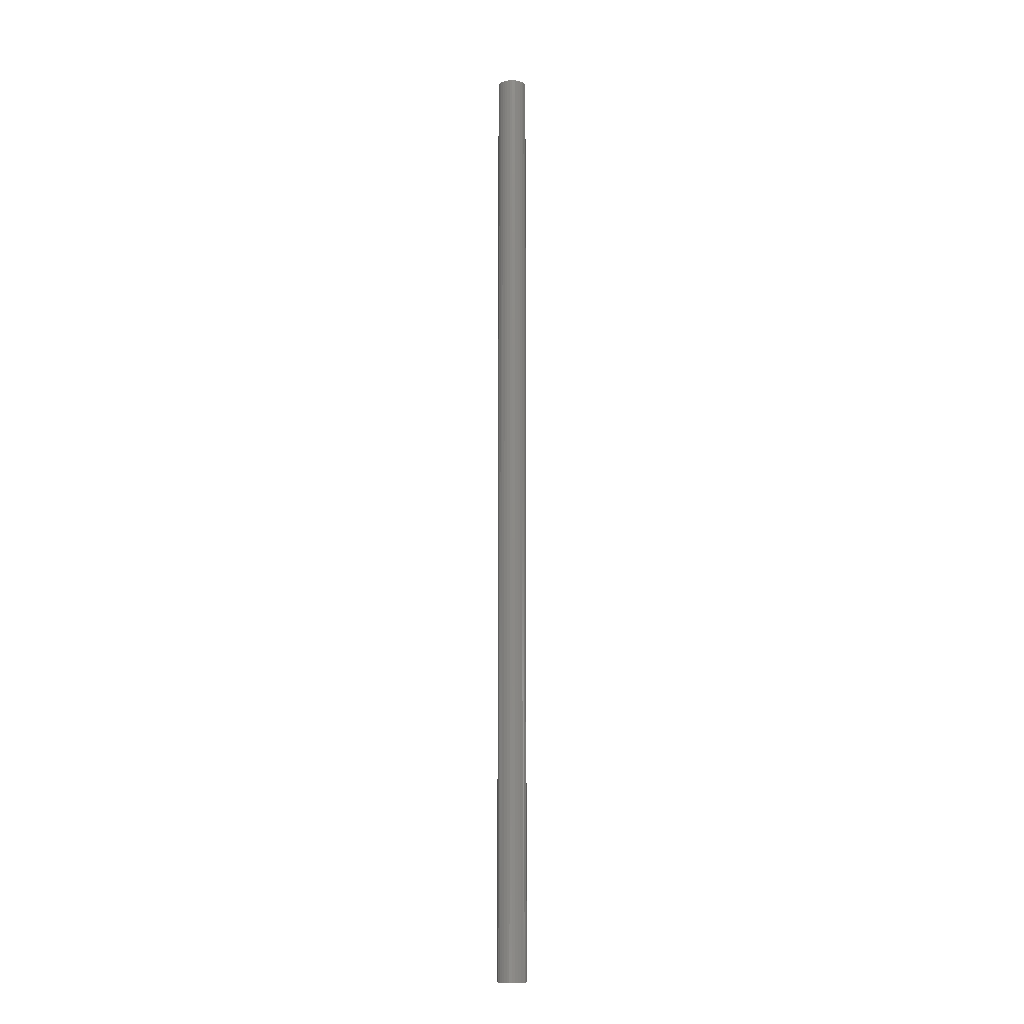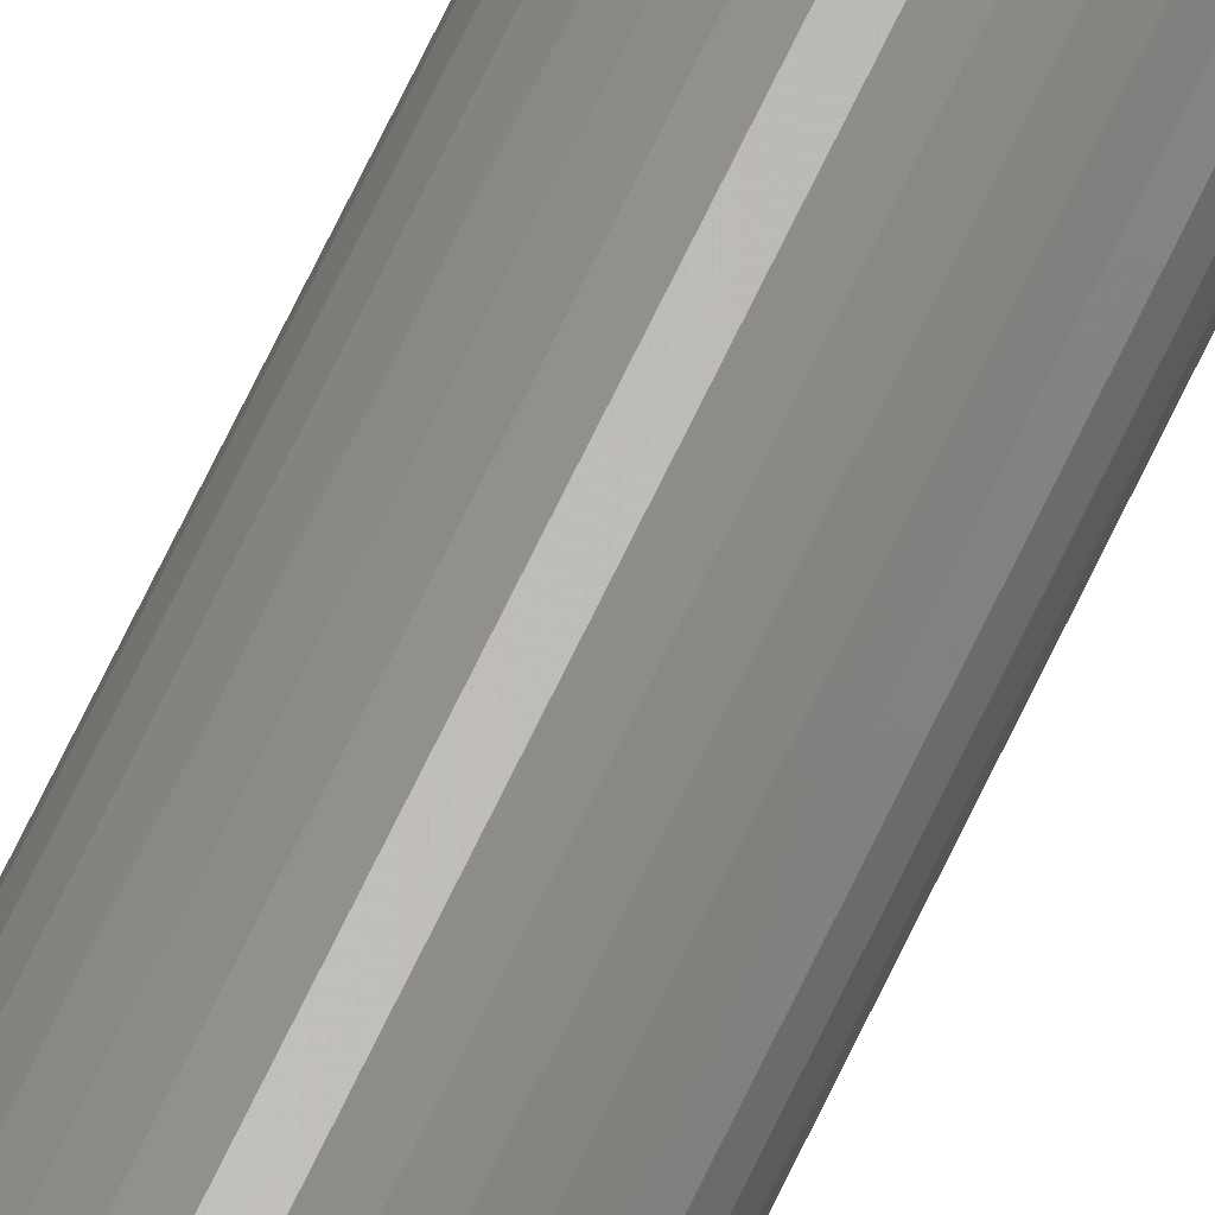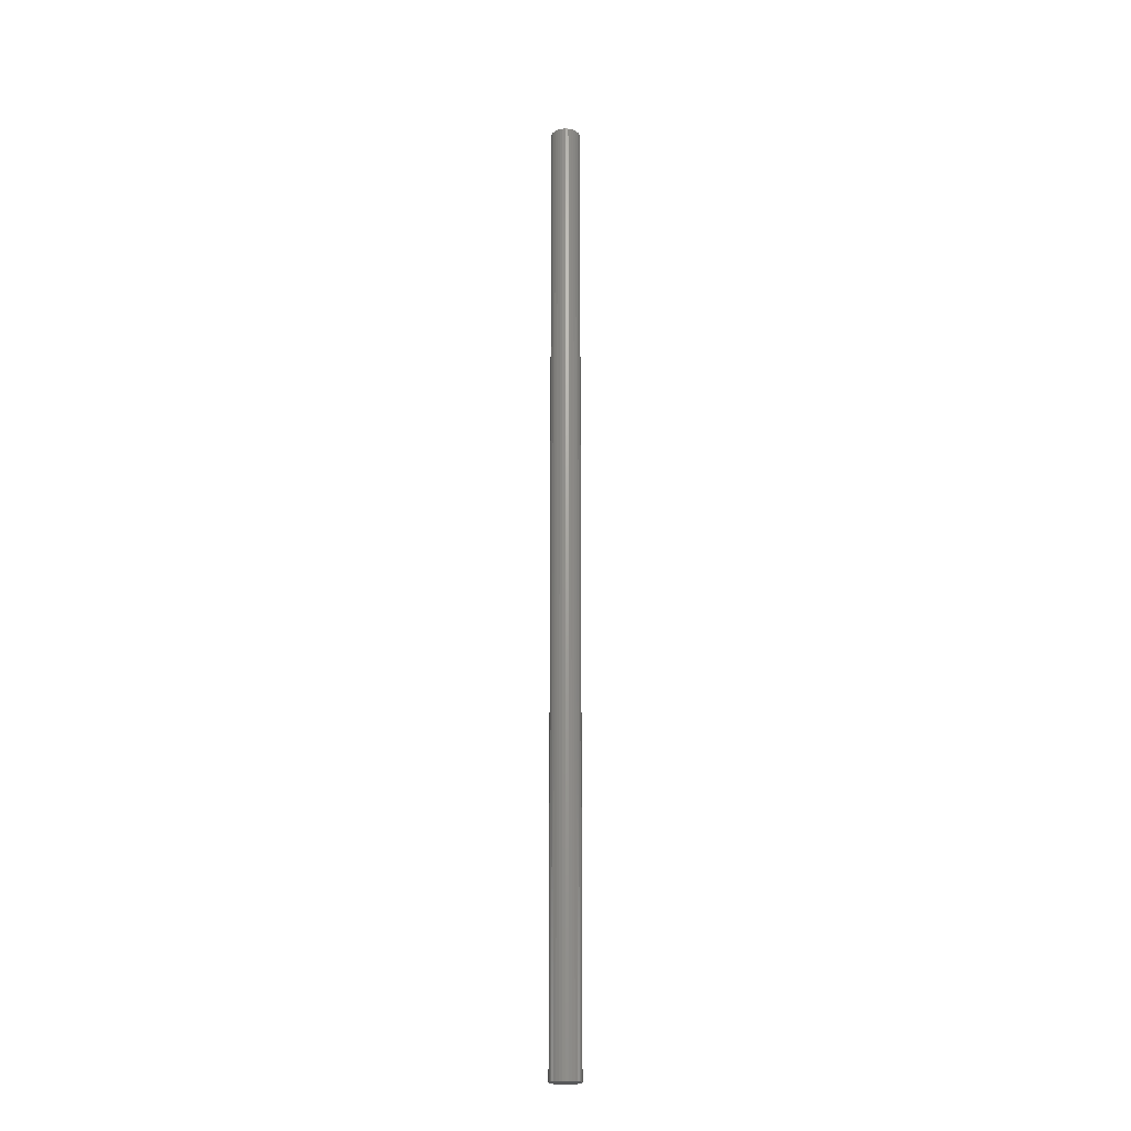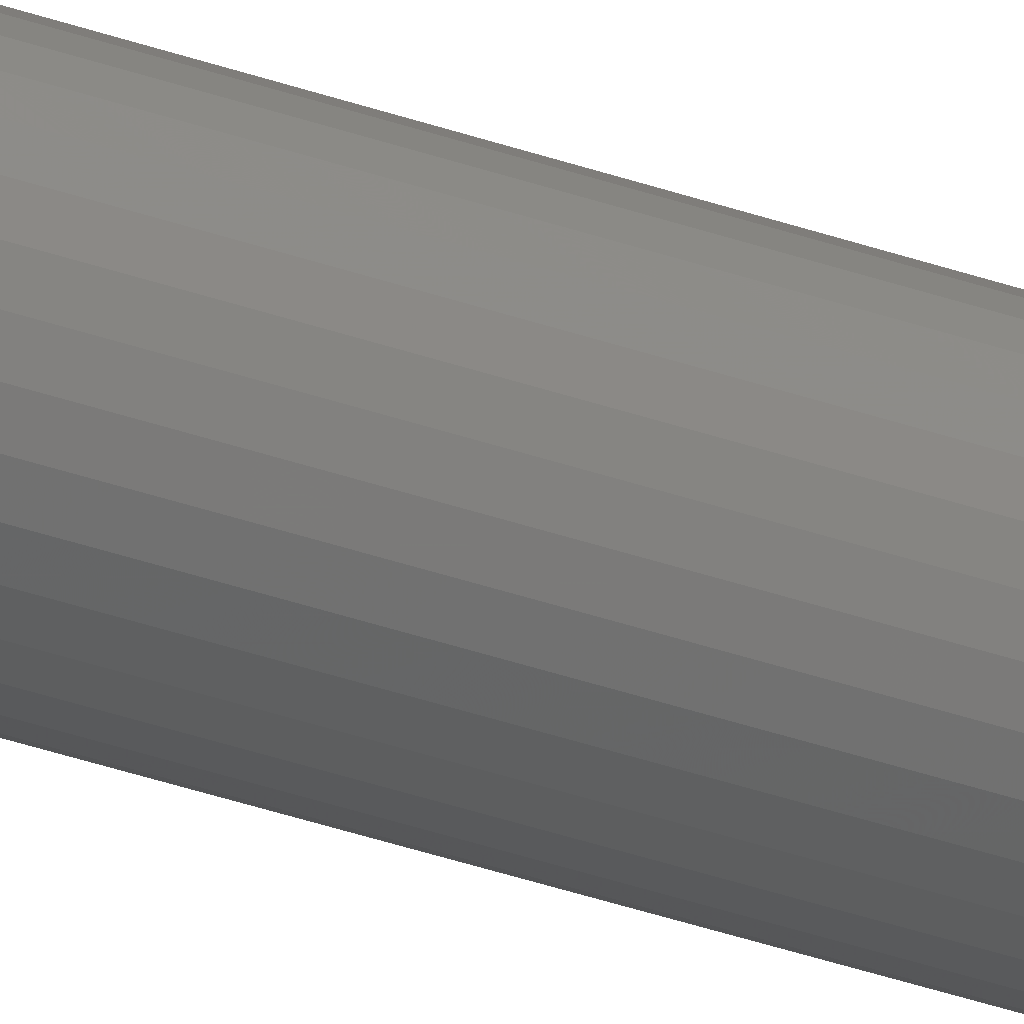
<metadata>
{"format":"stl","ext":"stl","renderer":"f3d","projection":"perspective","resolution":1024,"background":"white","views":[{"elev":-11.0,"azim":77.2,"up":"+Z"},{"elev":61.4,"azim":24.1,"up":"+Y"},{"elev":-21.2,"azim":-78.6,"up":"+Z"},{"elev":-28.7,"azim":60.3,"up":"+Y"}]}
</metadata>
<code>
# stl→obj: 64 verts, 124 faces
v 0.004591 0.008374 -0.007812
v -0.01216 0.008374 -0.007812
v 0.002796 0.009846 -0.007812
v -0.01363 0.006579 -0.007812
v 0.006063 0.006579 -0.007812
v -0.01472 0.004532 -0.007812
v 0.007158 0.004532 -0.007812
v 0.006063 -0.006579 -0.007812
v -0.01363 -0.006579 -0.007812
v 0.007158 -0.004532 -0.007812
v -0.01216 -0.008374 -0.007812
v 0.004591 -0.008374 -0.007812
v -0.01036 -0.009846 -0.007812
v -0.01036 0.009846 -0.007812
v -0.008315 0.01094 -0.007812
v -0.006093 0.01161 -0.007812
v -0.003783 0.01184 -0.007812
v -0.001473 0.01161 -0.007812
v 0.0007489 0.01094 -0.007812
v 0.002796 -0.009846 -0.007812
v 0.0007489 -0.01094 -0.007812
v -0.001473 -0.01161 -0.007812
v -0.003783 -0.01184 -0.007812
v -0.006093 -0.01161 -0.007812
v -0.008315 -0.01094 -0.007812
v -0.01472 -0.004532 -0.007812
v -0.0154 -0.00231 -0.007812
v 0.007832 -0.00231 -0.007812
v -0.01562 1.45e-18 -0.007812
v 0.008059 -2.9e-18 -0.007812
v -0.0154 0.00231 -0.007812
v 0.007832 0.00231 -0.007812
v 0.002796 0.009846 0.7578
v -0.01216 0.008374 0.7578
v 0.004591 0.008374 0.7578
v -0.01363 0.006579 0.7578
v 0.006063 0.006579 0.7578
v -0.01472 0.004532 0.7578
v 0.007158 0.004532 0.7578
v 0.007158 -0.004532 0.7578
v -0.01363 -0.006579 0.7578
v 0.006063 -0.006579 0.7578
v -0.01216 -0.008374 0.7578
v 0.004591 -0.008374 0.7578
v -0.01036 -0.009846 0.7578
v -0.01036 0.009846 0.7578
v 0.0007489 0.01094 0.7578
v -0.001473 0.01161 0.7578
v -0.003783 0.01184 0.7578
v -0.006093 0.01161 0.7578
v -0.008315 0.01094 0.7578
v 0.002796 -0.009846 0.7578
v -0.008315 -0.01094 0.7578
v -0.006093 -0.01161 0.7578
v -0.003783 -0.01184 0.7578
v -0.001473 -0.01161 0.7578
v 0.0007489 -0.01094 0.7578
v 0.007832 0.00231 0.7578
v -0.0154 0.00231 0.7578
v 0.008059 0 0.7578
v -0.01562 1.45e-18 0.7578
v 0.007832 -0.00231 0.7578
v -0.0154 -0.00231 0.7578
v -0.01472 -0.004532 0.7578
f 1 2 3
f 1 4 2
f 5 4 1
f 6 4 5
f 7 6 5
f 8 9 10
f 11 9 8
f 12 11 8
f 12 13 11
f 14 15 16
f 14 16 17
f 14 17 18
f 14 18 19
f 14 19 3
f 14 3 2
f 20 21 22
f 20 22 23
f 20 23 24
f 20 24 25
f 20 25 13
f 20 13 12
f 9 26 10
f 10 26 27
f 10 27 28
f 28 27 29
f 28 29 30
f 30 29 31
f 30 31 32
f 32 31 6
f 32 6 7
f 33 34 35
f 34 36 35
f 35 36 37
f 37 36 38
f 37 38 39
f 40 41 42
f 42 41 43
f 42 43 44
f 43 45 44
f 46 34 33
f 46 33 47
f 46 47 48
f 46 48 49
f 46 49 50
f 46 50 51
f 52 44 45
f 52 45 53
f 52 53 54
f 52 54 55
f 52 55 56
f 52 56 57
f 39 38 58
f 58 38 59
f 58 59 60
f 60 59 61
f 60 61 62
f 62 61 63
f 62 63 40
f 40 63 64
f 40 64 41
f 29 61 31
f 31 61 59
f 31 59 6
f 6 59 38
f 6 38 4
f 4 38 36
f 4 36 2
f 2 36 34
f 2 34 14
f 14 34 46
f 14 46 15
f 15 46 51
f 15 51 16
f 16 51 50
f 16 50 17
f 17 50 49
f 17 49 18
f 18 49 48
f 18 48 19
f 19 48 47
f 19 47 3
f 3 47 33
f 3 33 1
f 1 33 35
f 1 35 5
f 5 35 37
f 5 37 7
f 7 37 39
f 7 39 32
f 32 39 58
f 32 58 30
f 30 58 60
f 30 60 28
f 28 60 62
f 28 62 10
f 10 62 40
f 10 40 8
f 8 40 42
f 8 42 12
f 12 42 44
f 12 44 20
f 20 44 52
f 20 52 21
f 21 52 57
f 21 57 22
f 22 57 56
f 22 56 23
f 23 56 55
f 23 55 24
f 24 55 54
f 24 54 25
f 25 54 53
f 25 53 13
f 13 53 45
f 13 45 11
f 11 45 43
f 11 43 9
f 9 43 41
f 9 41 26
f 26 41 64
f 26 64 27
f 27 64 63
f 27 63 29
f 29 63 61

</code>
